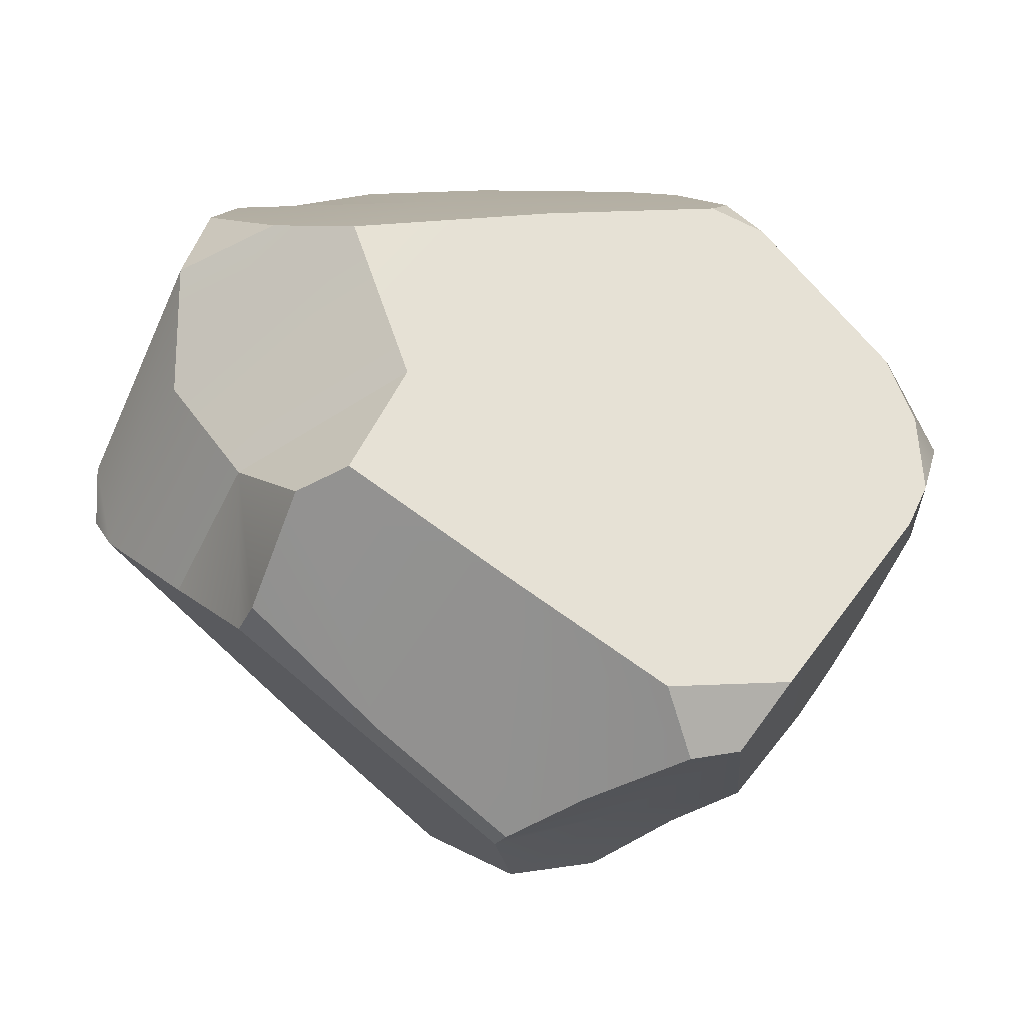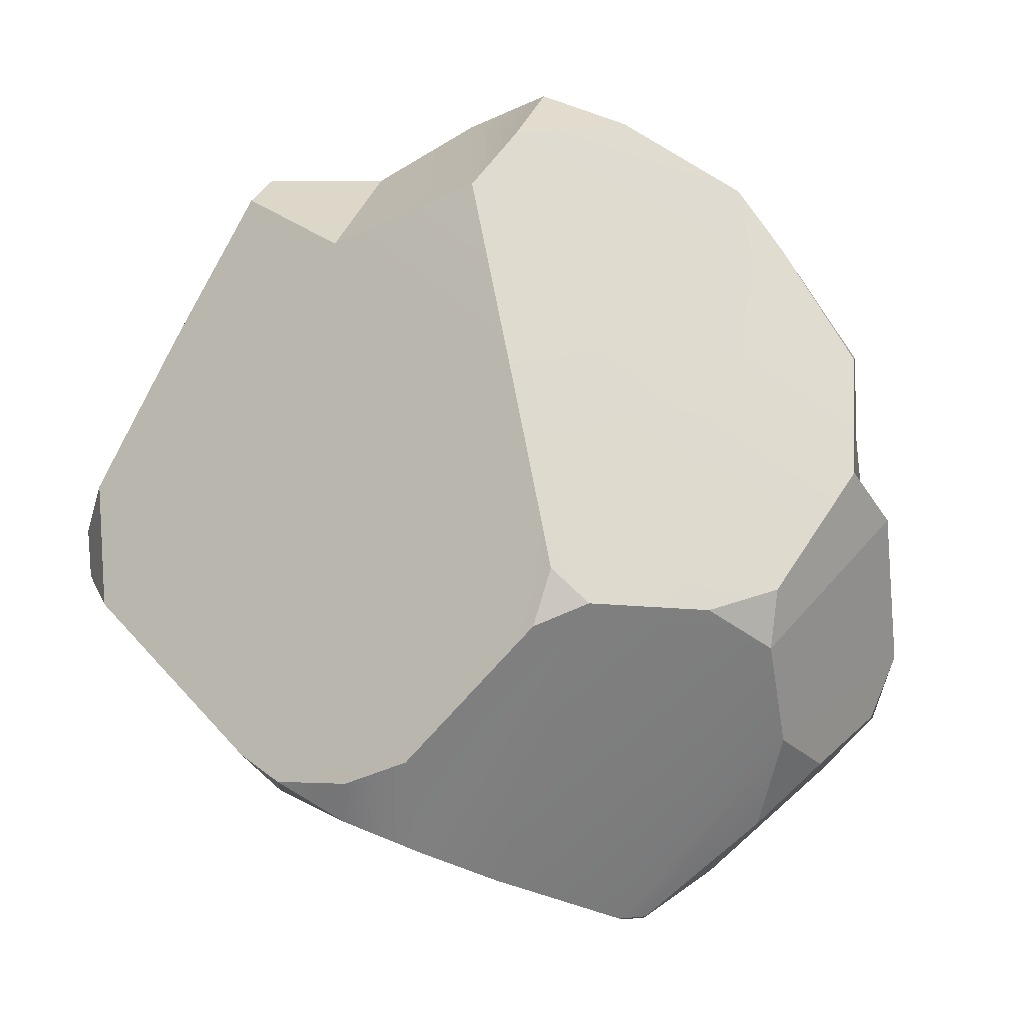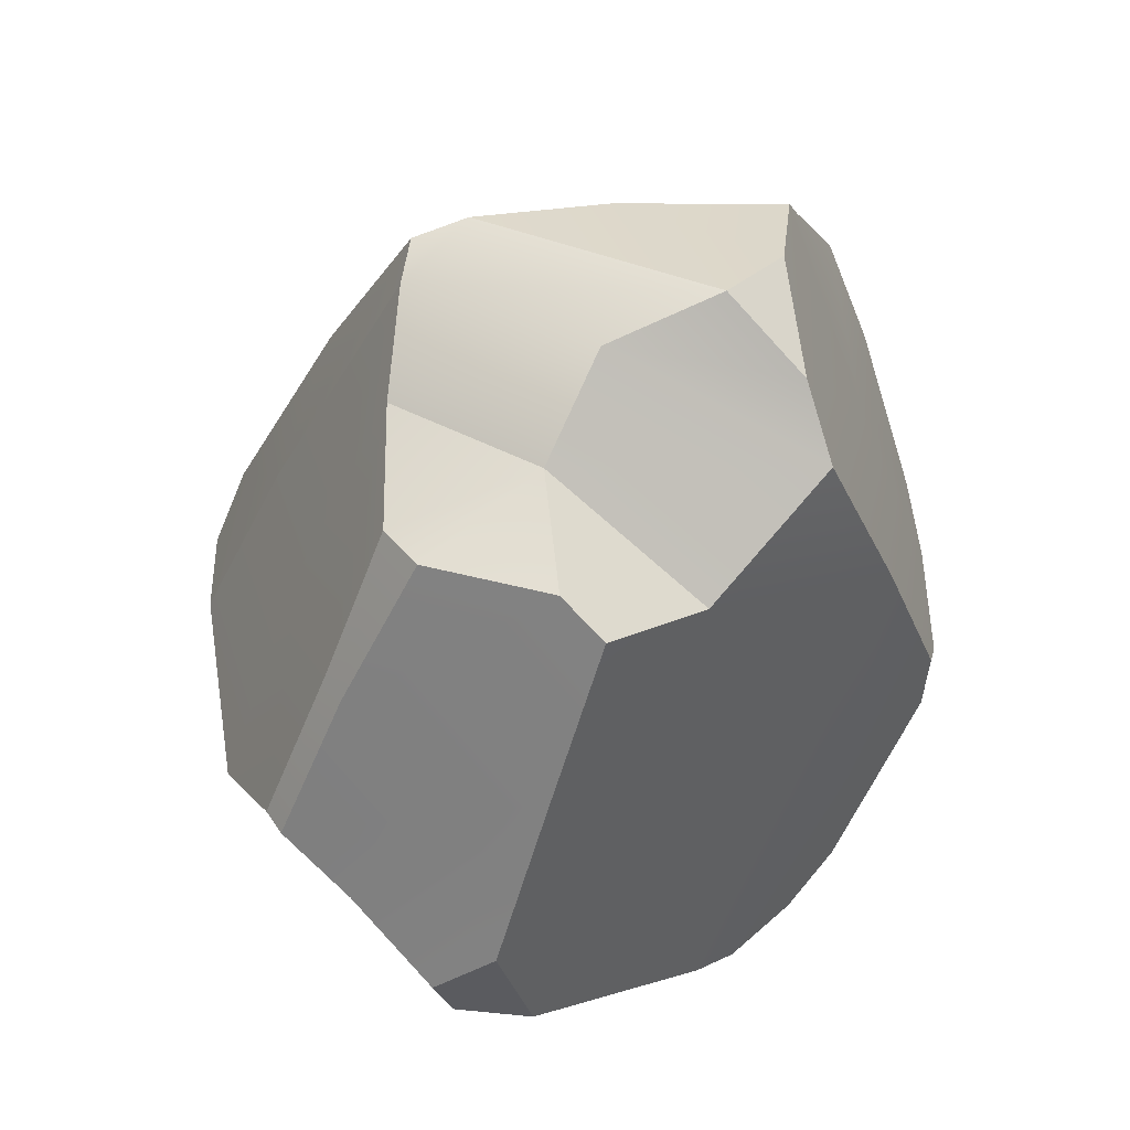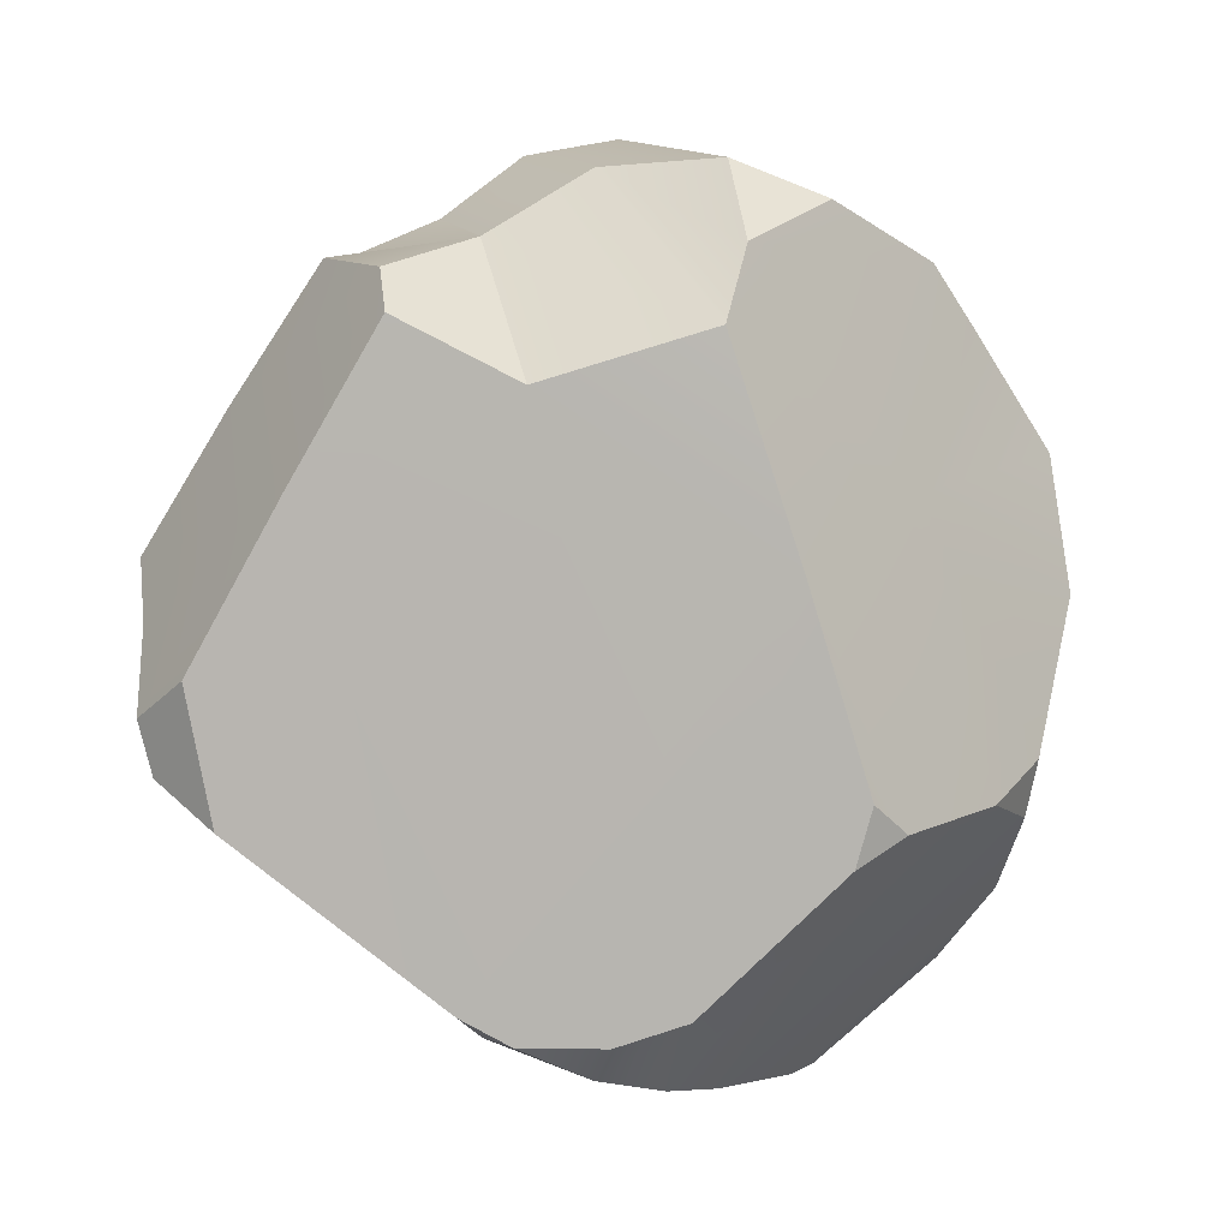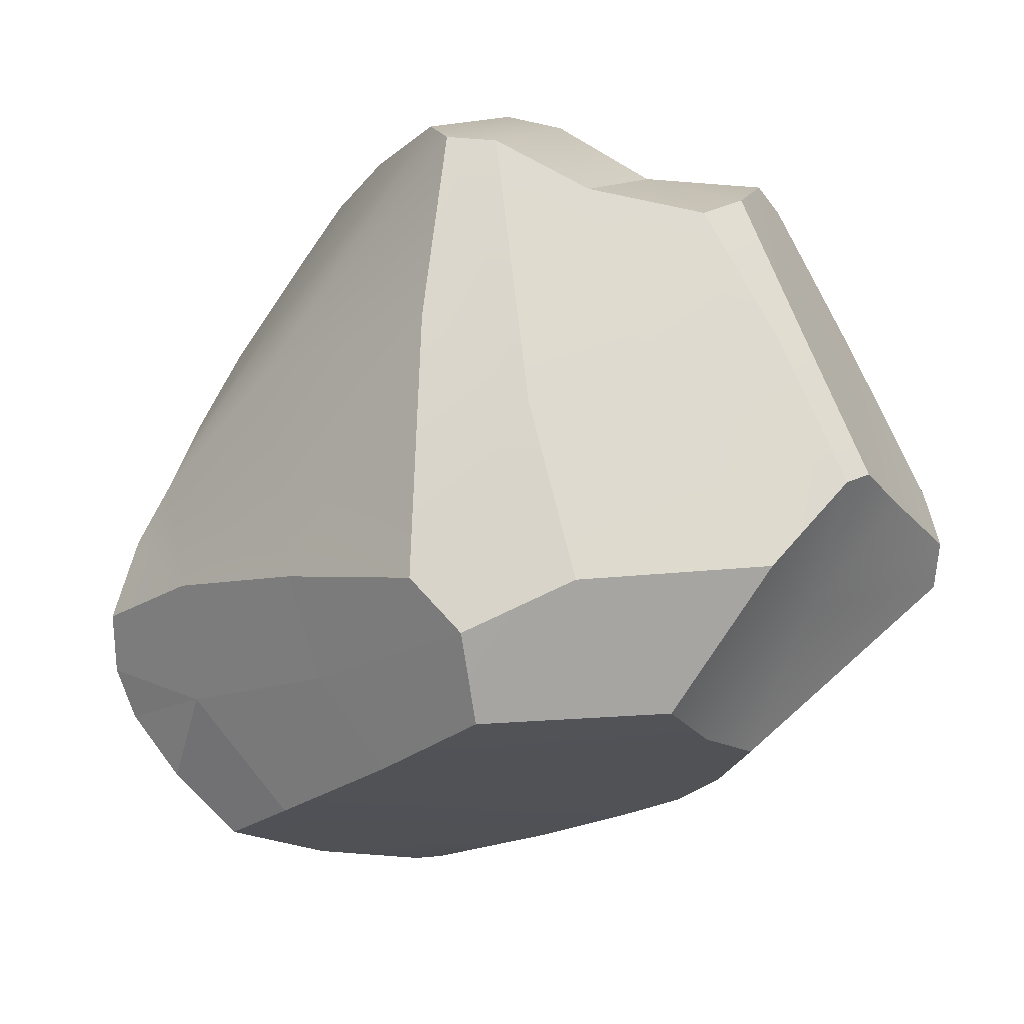
<metadata>
{"format":"obj","ext":"obj","renderer":"f3d","projection":"perspective","resolution":1024,"background":"white","views":[{"elev":-27.9,"azim":-121.3,"up":"+Z"},{"elev":-2.8,"azim":-54.5,"up":"+Y"},{"elev":56.1,"azim":-128.4,"up":"+Y"},{"elev":16.6,"azim":-83.5,"up":"+Y"},{"elev":8.3,"azim":137.6,"up":"+Y"}]}
</metadata>
<code>
g polySurface22
v -3.736 -0.1147 -4.449
v -3.943 -0.002095 -4.595
v -3.783 -0.3272 -4.445
v -4.558 0.1832 -4.846
v -4.625 0.1955 -4.854
v -4.58 -0.1303 -4.718
v -4.793 0.1045 -4.806
v -4.58 -0.1303 -4.718
v -4.625 0.1955 -4.854
v -4.558 0.1832 -4.846
v -4.58 -0.1303 -4.718
v -4.34 0.01091 -4.816
v -4.613 0.8621 -4.148
v -4.614 0.8136 -4.459
v -4.491 0.7861 -4.453
v -4.614 0.8136 -4.459
v -4.613 0.8621 -4.148
v -4.854 0.8408 -4.3
v -4.279 0.842 -4.285
v -4.613 0.8621 -4.148
v -4.491 0.7861 -4.453
v -4.096 0.9873 -3.934
v -4.127 0.9537 -4.132
v -4.049 0.9615 -4.047
v -3.875 0.5595 -4.159
v -3.986 0.3757 -4.395
v -3.69 -0.002188 -4.33
v -4.587 1.019 -3.669
v -4.538 0.9353 -3.469
v -4.78 0.8887 -3.615
v -4.185 0.897 -3.634
v -4.587 1.019 -3.669
v -4.096 0.9873 -3.934
v -4.185 0.897 -3.634
v -4.096 0.9873 -3.934
v -4.023 0.5064 -3.411
v -3.862 0.3815 -3.57
v -4.049 0.9615 -4.047
v -3.875 0.5595 -4.159
v -3.671 -0.4062 -3.534
v -3.663 -0.4926 -3.271
v -3.634 -0.3739 -3.238
v -3.663 -0.4926 -3.271
v -3.671 -0.4062 -3.534
v -3.701 -0.6278 -3.398
v -4.629 -0.6134 -4.392
v -4.708 -0.657 -4.288
v -4.643 -0.6965 -4.241
v -5.05 -0.6363 -4.094
v -5.145 -0.5527 -4.128
v -5.146 -0.61 -4.018
v -5.131 -0.6085 -3.832
v -5.09 -0.6968 -3.87
v -5.146 -0.61 -4.018
v -4.251 -0.5808 -3.11
v -4.362 -0.7177 -3.217
v -4.448 -0.5172 -3.099
v -3.663 -0.4926 -3.271
v -3.701 -0.6278 -3.398
v -4.046 -0.4764 -3.08
v -4.753 -0.2221 -3.112
v -4.599 -0.1754 -3.027
v -4.59 -0.3067 -3.05
v -4.976 -0.2079 -3.281
v -5.045 -0.2578 -3.379
v -5.024 -0.1312 -3.347
v -4.976 -0.2079 -3.281
v -4.8 -0.8408 -3.651
v -4.971 -0.7693 -3.74
v -4.753 -0.2221 -3.112
v -4.976 -0.2079 -3.281
v -4.637 0.3779 -3.28
v -4.165 0.3821 -3.055
v -4.241 0.3709 -3.018
v -4.286 0.6409 -3.185
v -4.637 0.3779 -3.28
v -4.344 0.7819 -3.27
v -4.286 0.6409 -3.185
v -4.343 0.09641 -2.967
v -3.956 0.2194 -3.162
v -3.816 0.07476 -3.22
v -3.992 -0.3321 -3.043
v -3.612 -0.2295 -3.257
v -3.634 -0.3739 -3.238
v -4.614 0.8136 -4.459
v -4.854 0.8408 -4.3
v -4.608 0.5077 -4.663
v -4.962 0.6442 -4.008
v -4.909 0.7551 -3.645
v -4.975 0.294 -3.484
v -4.961 0.7745 -4.271
v -4.962 0.6442 -4.008
v -5.023 0.4431 -4.459
v -5.146 -0.61 -4.018
v -5.145 -0.5527 -4.128
v -4.975 0.294 -3.484
v -5.087 0.08622 -4.652
v -5.128 -0.2032 -4.591
v -5.035 -0.1317 -4.731
v -5.013 -0.01838 -4.765
v -5.013 -0.01838 -4.765
v -5.035 -0.1317 -4.731
v -4.58 -0.1303 -4.718
v -4.793 0.1045 -4.806
v -4.538 -0.4907 -4.583
v -4.358 -0.4272 -4.605
v -4.58 -0.1303 -4.718
v -5.035 -0.1317 -4.731
v -4.358 -0.4272 -4.605
v -4.169 -0.3242 -4.673
v -4.34 0.01091 -4.816
v -4.58 -0.1303 -4.718
v -3.783 -0.3272 -4.445
v -3.943 -0.002095 -4.595
v -4.34 0.01091 -4.816
v -4.169 -0.3242 -4.673
v -3.943 -0.002095 -4.595
v -3.736 -0.1147 -4.449
v -3.69 -0.002188 -4.33
v -3.986 0.3757 -4.395
v -4.625 0.1955 -4.854
v -4.558 0.1832 -4.846
v -4.536 0.5011 -4.65
v -4.608 0.5077 -4.663
v -4.491 0.7861 -4.453
v -4.614 0.8136 -4.459
v -4.608 0.5077 -4.663
v -4.536 0.5011 -4.65
v -4.279 0.842 -4.285
v -4.127 0.9537 -4.132
v -4.521 0.9869 -3.934
v -4.613 0.8621 -4.148
v -4.587 1.019 -3.669
v -4.521 0.9869 -3.934
v -4.127 0.9537 -4.132
v -4.096 0.9873 -3.934
v -4.049 0.9615 -4.047
v -4.127 0.9537 -4.132
v -3.986 0.3757 -4.395
v -3.875 0.5595 -4.159
v -4.279 0.842 -4.285
v -4.491 0.7861 -4.453
v -4.536 0.5011 -4.65
v -4.261 0.43 -4.531
v -4.261 0.43 -4.531
v -3.986 0.3757 -4.395
v -4.127 0.9537 -4.132
v -4.279 0.842 -4.285
v -3.986 0.3757 -4.395
v -4.261 0.43 -4.531
v -4.34 0.01091 -4.816
v -3.943 -0.002095 -4.595
v -4.558 0.1832 -4.846
v -4.34 0.01091 -4.816
v -4.261 0.43 -4.531
v -4.536 0.5011 -4.65
v -4.538 0.9353 -3.469
v -4.587 1.019 -3.669
v -4.185 0.897 -3.634
v -4.344 0.7819 -3.27
v -4.023 0.5064 -3.411
v -4.286 0.6409 -3.185
v -4.344 0.7819 -3.27
v -4.185 0.897 -3.634
v -4.165 0.3821 -3.055
v -4.286 0.6409 -3.185
v -4.023 0.5064 -3.411
v -3.956 0.2194 -3.162
v -3.816 0.07476 -3.22
v -3.956 0.2194 -3.162
v -4.023 0.5064 -3.411
v -3.862 0.3815 -3.57
v -4.096 0.9873 -3.934
v -4.049 0.9615 -4.047
v -3.862 0.3815 -3.57
v -4.023 0.5064 -3.411
v -3.875 0.5595 -4.159
v -3.69 -0.002188 -4.33
v -3.652 -0.04438 -3.94
v -3.862 0.3815 -3.57
v -3.816 0.07476 -3.22
v -3.862 0.3815 -3.57
v -3.652 -0.04438 -3.94
v -3.621 -0.1132 -3.555
v -3.739 -0.06239 -3.19
v -3.816 0.07476 -3.22
v -3.621 -0.1132 -3.555
v -3.612 -0.2295 -3.257
v -3.634 -0.3739 -3.238
v -3.612 -0.2295 -3.257
v -3.621 -0.1132 -3.555
v -3.671 -0.4062 -3.534
v -3.671 -0.4062 -3.534
v -3.752 -0.6535 -3.779
v -3.763 -0.7561 -3.553
v -3.701 -0.6278 -3.398
v -3.671 -0.4062 -3.534
v -3.621 -0.1132 -3.555
v -3.652 -0.04438 -3.94
v -3.701 -0.2851 -3.987
v -3.69 -0.002188 -4.33
v -3.736 -0.1147 -4.449
v -3.701 -0.2851 -3.987
v -3.652 -0.04438 -3.94
v -3.767 -0.4832 -4.14
v -3.701 -0.2851 -3.987
v -3.736 -0.1147 -4.449
v -3.783 -0.3272 -4.445
v -3.752 -0.6535 -3.779
v -3.671 -0.4062 -3.534
v -3.701 -0.2851 -3.987
v -3.767 -0.4832 -4.14
v -4.61 -0.7562 -4.098
v -4.643 -0.6965 -4.241
v -4.708 -0.657 -4.288
v -4.83 -0.6631 -4.203
v -5.108 -0.5572 -3.679
v -4.971 -0.7693 -3.74
v -5.09 -0.6968 -3.87
v -5.131 -0.6085 -3.832
v -4.493 -0.9476 -3.518
v -4.445 -0.9436 -3.475
v -4.391 -0.9568 -3.516
v -4.441 -0.9523 -3.557
v -4.493 -0.9476 -3.518
v -4.441 -0.9523 -3.557
v -4.53 -0.8464 -3.864
v -4.8 -0.8408 -3.651
v -4.53 -0.8464 -3.864
v -4.61 -0.7562 -4.098
v -4.971 -0.7693 -3.74
v -4.8 -0.8408 -3.651
v -5.09 -0.6968 -3.87
v -4.971 -0.7693 -3.74
v -5.05 -0.6363 -4.094
v -5.146 -0.61 -4.018
v -4.971 -0.7693 -3.74
v -4.61 -0.7562 -4.098
v -4.83 -0.6631 -4.203
v -5.05 -0.6363 -4.094
v -3.634 -0.3739 -3.238
v -3.663 -0.4926 -3.271
v -4.046 -0.4764 -3.08
v -3.992 -0.3321 -3.043
v -4.362 -0.7177 -3.217
v -4.06 -0.8701 -3.526
v -4.391 -0.9568 -3.516
v -4.445 -0.9436 -3.475
v -4.251 -0.5808 -3.11
v -4.046 -0.4764 -3.08
v -4.06 -0.8701 -3.526
v -4.362 -0.7177 -3.217
v -3.701 -0.6278 -3.398
v -3.763 -0.7561 -3.553
v -4.06 -0.8701 -3.526
v -4.046 -0.4764 -3.08
v -4.169 -0.3242 -4.673
v -4.358 -0.4272 -4.605
v -3.767 -0.4832 -4.14
v -3.783 -0.3272 -4.445
v -4.358 -0.4272 -4.605
v -4.538 -0.4907 -4.583
v -4.629 -0.6134 -4.392
v -3.767 -0.4832 -4.14
v -3.767 -0.4832 -4.14
v -4.629 -0.6134 -4.392
v -4.643 -0.6965 -4.241
v -4.61 -0.7562 -4.098
v -3.752 -0.6535 -3.779
v -3.767 -0.4832 -4.14
v -4.61 -0.7562 -4.098
v -4.53 -0.8464 -3.864
v -4.06 -0.8701 -3.526
v -4.53 -0.8464 -3.864
v -4.441 -0.9523 -3.557
v -4.391 -0.9568 -3.516
v -4.06 -0.8701 -3.526
v -3.763 -0.7561 -3.553
v -3.752 -0.6535 -3.779
v -4.53 -0.8464 -3.864
v -4.445 -0.9436 -3.475
v -4.493 -0.9476 -3.518
v -4.448 -0.5172 -3.099
v -4.362 -0.7177 -3.217
v -4.493 -0.9476 -3.518
v -4.8 -0.8408 -3.651
v -4.59 -0.3067 -3.05
v -4.448 -0.5172 -3.099
v -5.045 -0.2578 -3.379
v -4.976 -0.2079 -3.281
v -4.971 -0.7693 -3.74
v -5.108 -0.5572 -3.679
v -4.976 -0.2079 -3.281
v -4.753 -0.2221 -3.112
v -4.59 -0.3067 -3.05
v -4.8 -0.8408 -3.651
v -4.637 0.3779 -3.28
v -4.975 0.294 -3.484
v -4.909 0.7551 -3.645
v -4.78 0.8887 -3.615
v -4.975 0.294 -3.484
v -4.637 0.3779 -3.28
v -4.976 -0.2079 -3.281
v -5.024 -0.1312 -3.347
v -4.599 -0.1754 -3.027
v -4.753 -0.2221 -3.112
v -4.637 0.3779 -3.28
v -4.343 0.09641 -2.967
v -4.241 0.3709 -3.018
v -4.343 0.09641 -2.967
v -4.637 0.3779 -3.28
v -4.286 0.6409 -3.185
v -4.344 0.7819 -3.27
v -4.637 0.3779 -3.28
v -4.78 0.8887 -3.615
v -4.538 0.9353 -3.469
v -3.956 0.2194 -3.162
v -4.343 0.09641 -2.967
v -4.241 0.3709 -3.018
v -4.165 0.3821 -3.055
v -3.816 0.07476 -3.22
v -3.739 -0.06239 -3.19
v -4.167 -0.00682 -2.972
v -4.343 0.09641 -2.967
v -3.992 -0.3321 -3.043
v -4.167 -0.00682 -2.972
v -3.739 -0.06239 -3.19
v -3.612 -0.2295 -3.257
v -4.251 -0.5808 -3.11
v -4.448 -0.5172 -3.099
v -3.992 -0.3321 -3.043
v -4.046 -0.4764 -3.08
v -4.448 -0.5172 -3.099
v -4.59 -0.3067 -3.05
v -4.167 -0.00682 -2.972
v -3.992 -0.3321 -3.043
v -4.343 0.09641 -2.967
v -4.167 -0.00682 -2.972
v -4.59 -0.3067 -3.05
v -4.599 -0.1754 -3.027
v -4.613 0.8621 -4.148
v -4.962 0.6442 -4.008
v -4.961 0.7745 -4.271
v -4.854 0.8408 -4.3
v -4.613 0.8621 -4.148
v -4.521 0.9869 -3.934
v -4.909 0.7551 -3.645
v -4.962 0.6442 -4.008
v -4.78 0.8887 -3.615
v -4.909 0.7551 -3.645
v -4.521 0.9869 -3.934
v -4.587 1.019 -3.669
v -5.023 0.4431 -4.459
v -4.608 0.5077 -4.663
v -4.854 0.8408 -4.3
v -4.961 0.7745 -4.271
v -5.023 0.4431 -4.459
v -5.087 0.08622 -4.652
v -5.013 -0.01838 -4.765
v -4.793 0.1045 -4.806
v -5.023 0.4431 -4.459
v -4.793 0.1045 -4.806
v -4.625 0.1955 -4.854
v -4.608 0.5077 -4.663
v -5.145 -0.5527 -4.128
v -5.05 -0.6363 -4.094
v -4.83 -0.6631 -4.203
v -5.128 -0.2032 -4.591
v -4.83 -0.6631 -4.203
v -4.708 -0.657 -4.288
v -4.629 -0.6134 -4.392
v -5.128 -0.2032 -4.591
v -4.629 -0.6134 -4.392
v -4.538 -0.4907 -4.583
v -5.035 -0.1317 -4.731
v -5.128 -0.2032 -4.591
v -5.087 0.08622 -4.652
v -5.023 0.4431 -4.459
v -5.145 -0.5527 -4.128
v -5.128 -0.2032 -4.591
v -5.023 0.4431 -4.459
v -4.962 0.6442 -4.008
v -4.975 0.294 -3.484
v -5.145 -0.5527 -4.128
v -5.108 -0.5572 -3.679
v -4.975 0.294 -3.484
v -5.024 -0.1312 -3.347
v -5.045 -0.2578 -3.379
v -5.108 -0.5572 -3.679
v -5.131 -0.6085 -3.832
v -5.146 -0.61 -4.018
v -4.975 0.294 -3.484
g polySurface22_0
f 3 2 1
f 6 5 4
f 9 8 7
f 12 11 10
f 15 14 13
f 18 17 16
f 21 20 19
f 24 23 22
f 27 26 25
f 30 29 28
f 33 32 31
f 36 35 34
f 39 38 37
f 42 41 40
f 45 44 43
f 48 47 46
f 51 50 49
f 54 53 52
f 57 56 55
f 60 59 58
f 63 62 61
f 66 65 64
f 69 68 67
f 72 71 70
f 75 74 73
f 78 77 76
f 81 80 79
f 84 83 82
f 87 86 85
f 90 89 88
f 93 92 91
f 96 95 94
f 99 98 97
f 100 99 97
f 103 102 101
f 104 103 101
f 107 106 105
f 108 107 105
f 111 110 109
f 112 111 109
f 115 114 113
f 116 115 113
f 119 118 117
f 120 119 117
f 123 122 121
f 124 123 121
f 127 126 125
f 128 127 125
f 131 130 129
f 132 131 129
f 135 134 133
f 136 135 133
f 139 138 137
f 140 139 137
f 143 142 141
f 144 143 141
f 147 146 145
f 148 147 145
f 151 150 149
f 152 151 149
f 155 154 153
f 156 155 153
f 159 158 157
f 160 159 157
f 163 162 161
f 164 163 161
f 167 166 165
f 168 167 165
f 171 170 169
f 172 171 169
f 175 174 173
f 176 175 173
f 179 178 177
f 180 179 177
f 183 182 181
f 184 183 181
f 187 186 185
f 188 187 185
f 191 190 189
f 192 191 189
f 195 194 193
f 196 195 193
f 199 198 197
f 200 199 197
f 203 202 201
f 204 203 201
f 207 206 205
f 208 207 205
f 211 210 209
f 212 211 209
f 215 214 213
f 216 215 213
f 219 218 217
f 220 219 217
f 223 222 221
f 224 223 221
f 227 226 225
f 228 227 225
f 231 230 229
f 232 231 229
f 235 234 233
f 236 235 233
f 239 238 237
f 240 239 237
f 243 242 241
f 244 243 241
f 247 246 245
f 248 247 245
f 251 250 249
f 252 251 249
f 255 254 253
f 256 255 253
f 259 258 257
f 260 259 257
f 263 262 261
f 264 263 261
f 267 266 265
f 268 267 265
f 271 270 269
f 272 271 269
f 275 274 273
f 276 275 273
f 279 278 277
f 280 279 277
f 283 282 281
f 284 283 281
f 287 286 285
f 288 287 285
f 291 290 289
f 292 291 289
f 295 294 293
f 296 295 293
f 299 298 297
f 300 299 297
f 303 302 301
f 304 303 301
f 307 306 305
f 308 307 305
f 311 310 309
f 312 311 309
f 315 314 313
f 316 315 313
f 319 318 317
f 320 319 317
f 323 322 321
f 324 323 321
f 327 326 325
f 328 327 325
f 331 330 329
f 332 331 329
f 335 334 333
f 336 335 333
f 339 338 337
f 340 339 337
f 343 342 341
f 344 343 341
f 347 346 345
f 348 347 345
f 351 350 349
f 352 351 349
f 355 354 353
f 356 355 353
f 359 358 357
f 360 359 357
f 363 362 361
f 364 363 361
f 367 366 365
f 368 367 365
f 371 370 369
f 372 371 369
f 375 374 373
f 376 375 373
f 379 378 377
f 380 379 377
f 383 382 381
f 384 383 381
f 387 386 385
f 388 387 385
f 391 390 389
f 392 391 389

</code>
